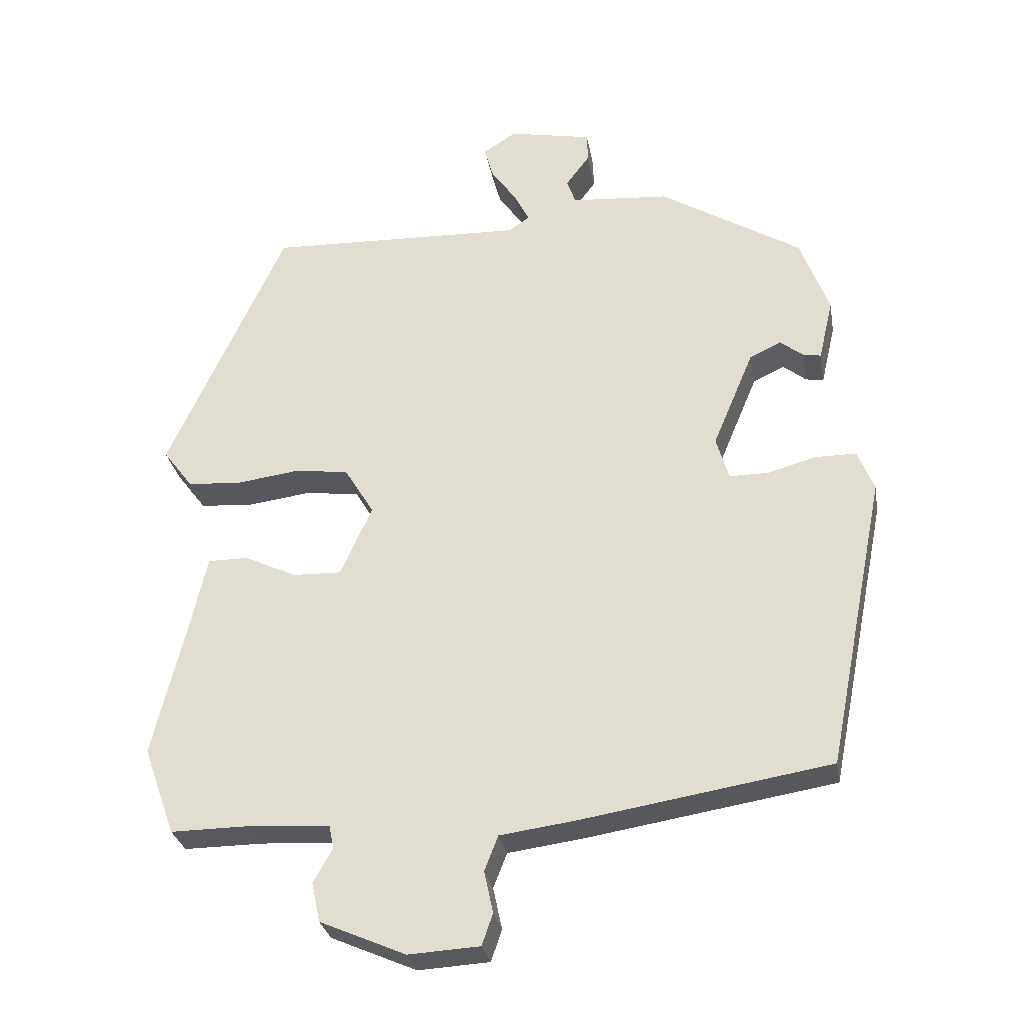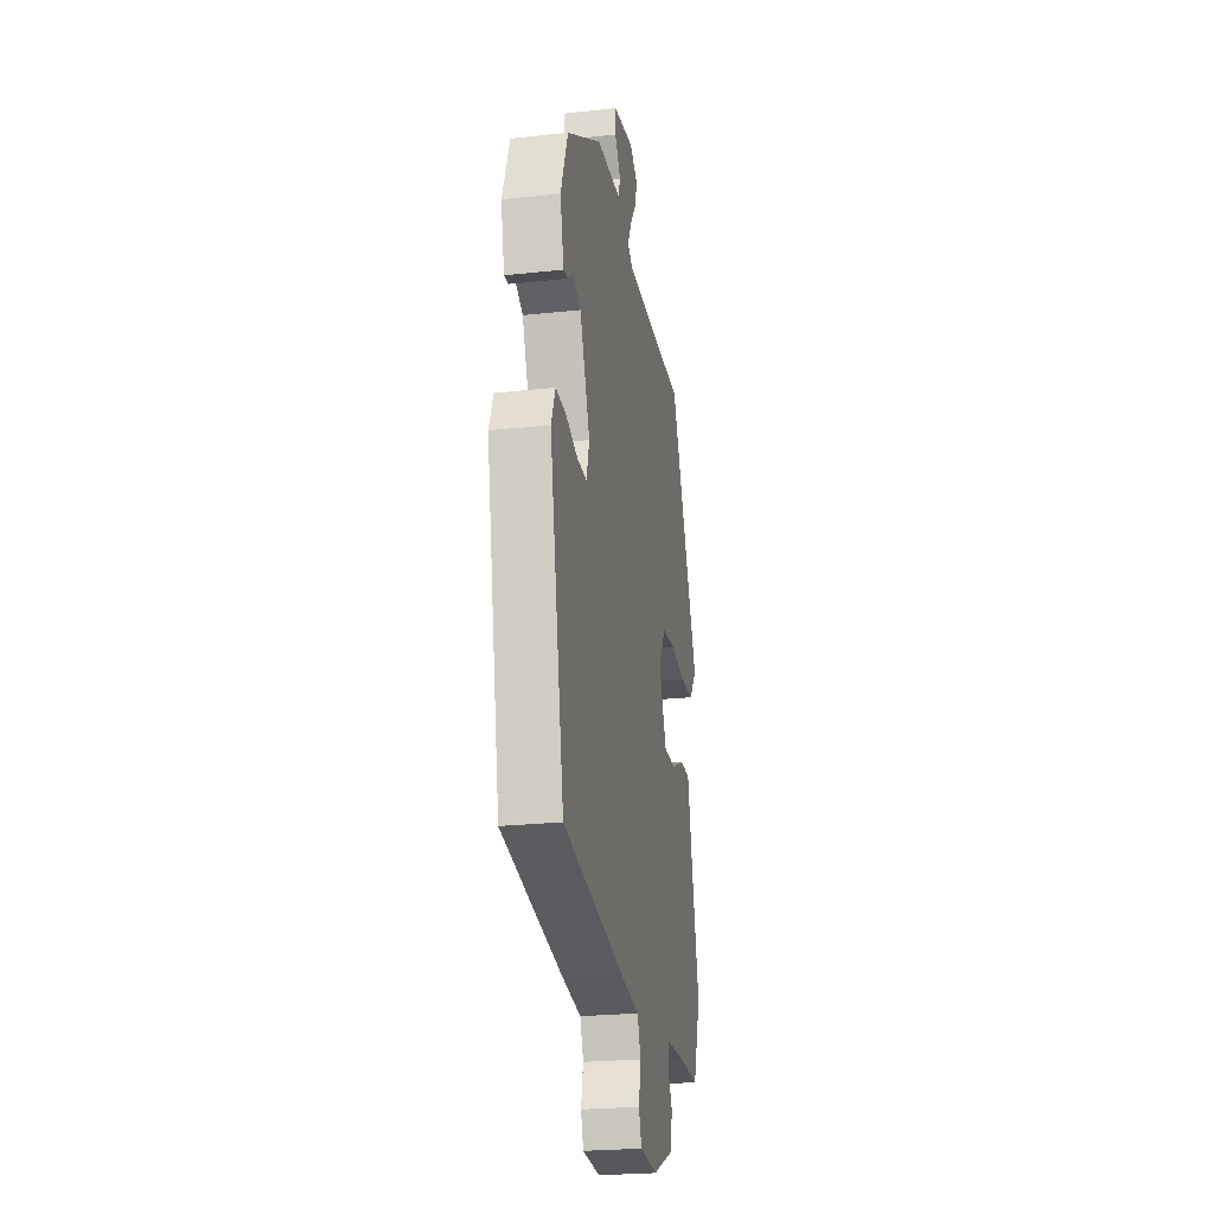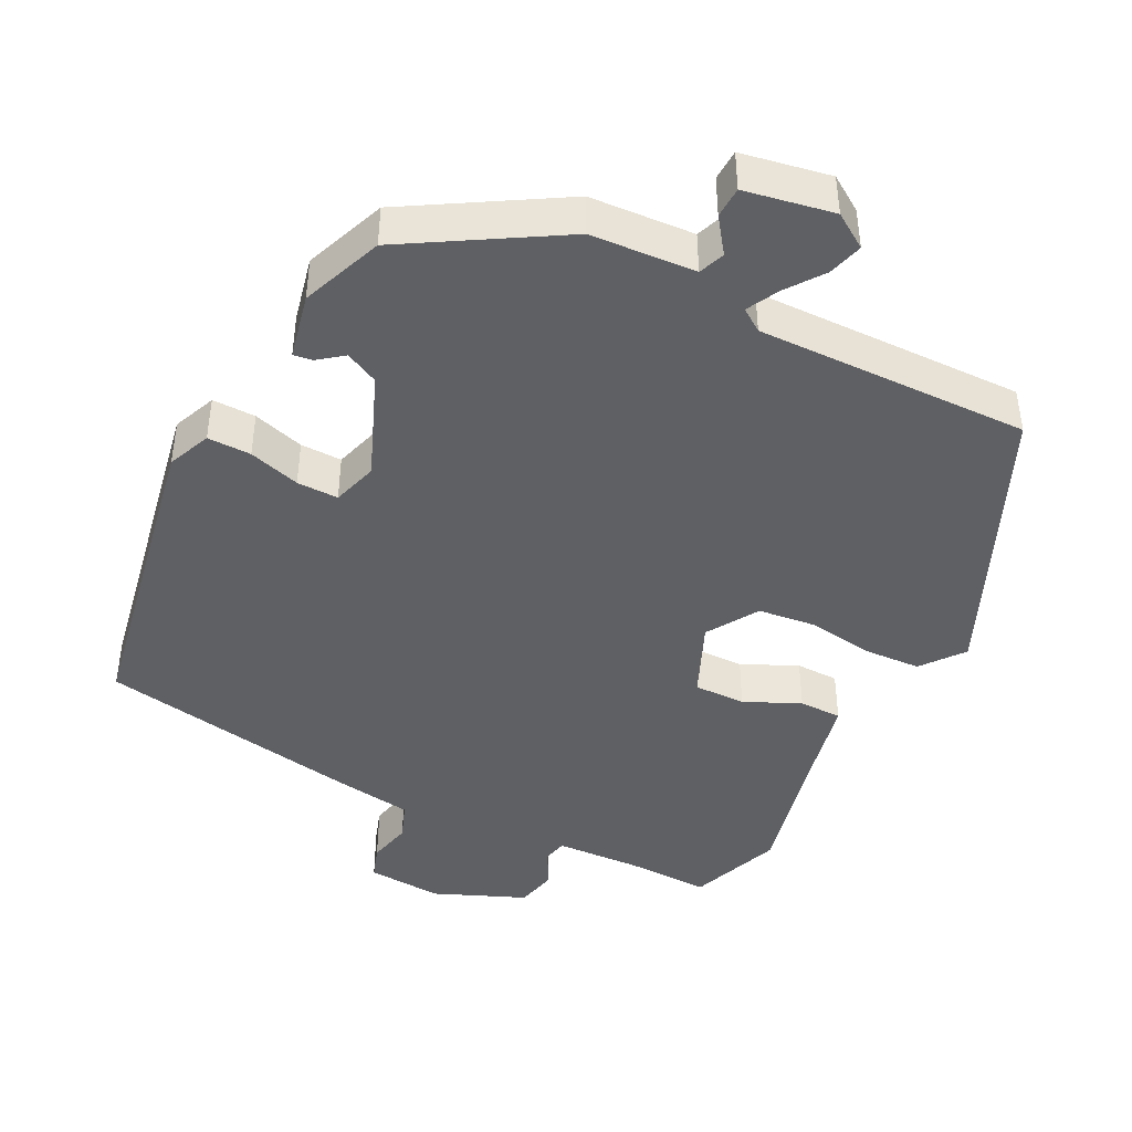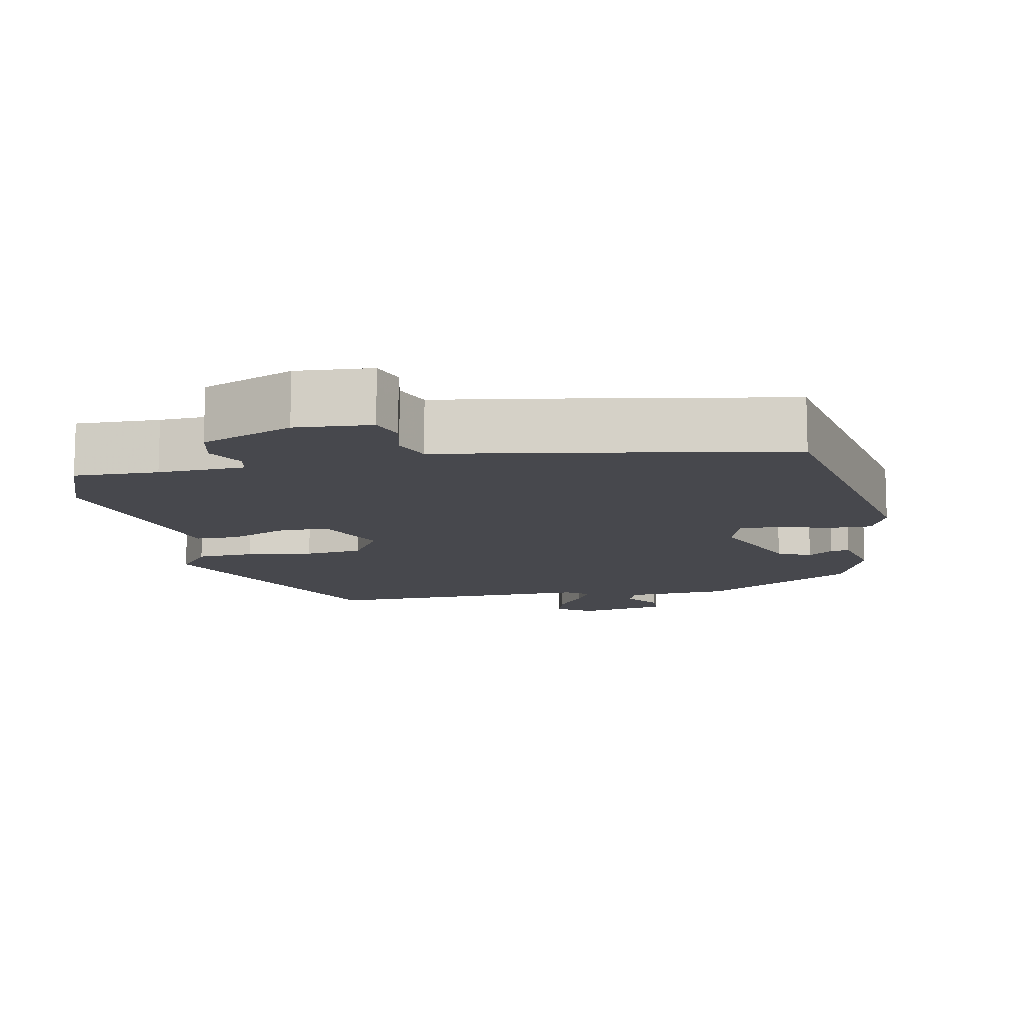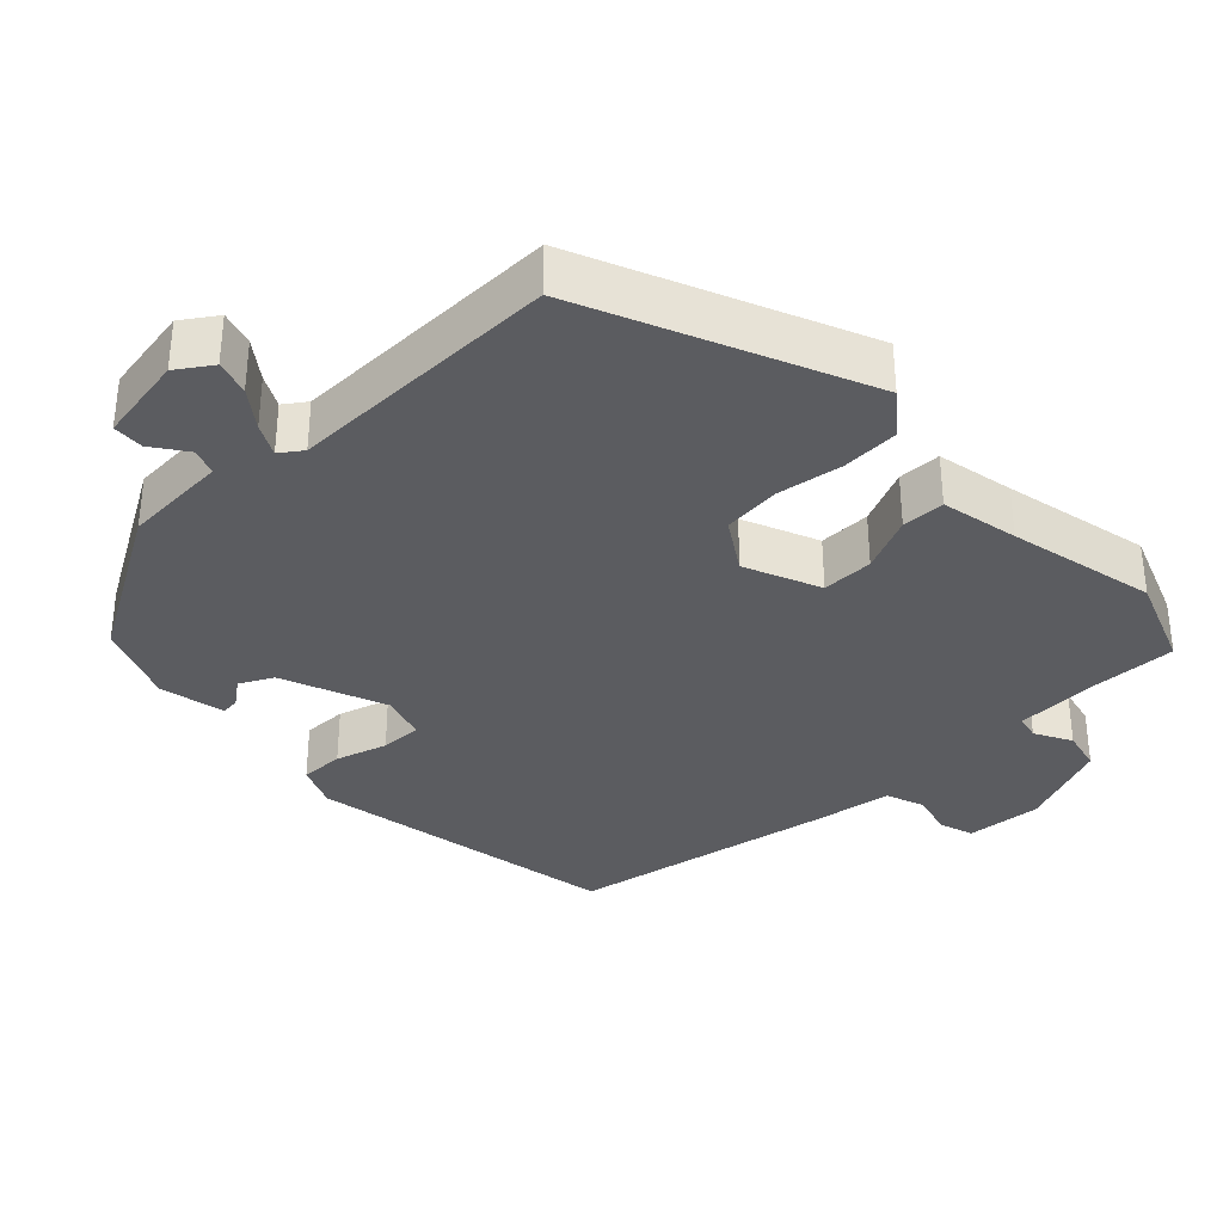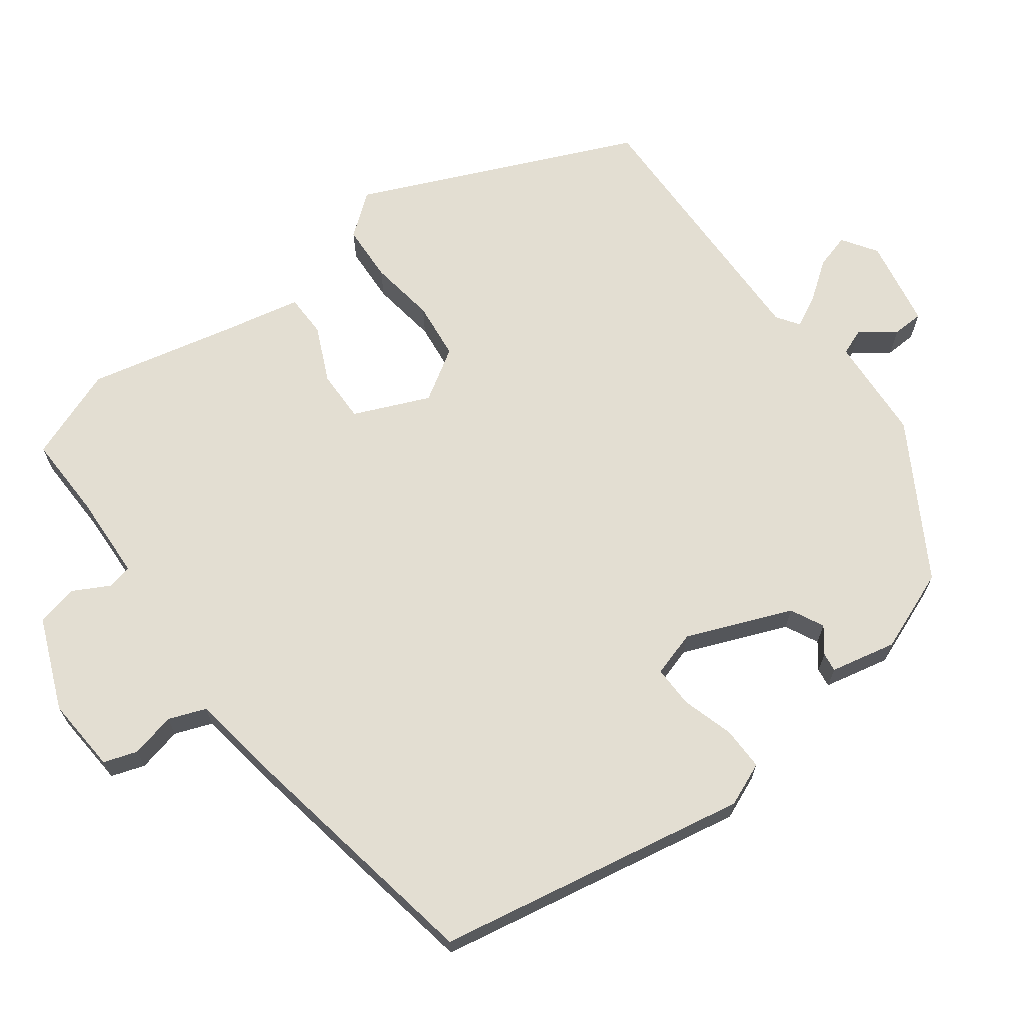
<metadata>
{"format":"obj","ext":"obj","renderer":"f3d","projection":"perspective","resolution":1024,"background":"white","views":[{"elev":-29.2,"azim":-170.1,"up":"+Z"},{"elev":-24.6,"azim":-79.9,"up":"+Z"},{"elev":-43.7,"azim":-27.6,"up":"+Y"},{"elev":-11.8,"azim":-169.5,"up":"+Y"},{"elev":-34.6,"azim":42.5,"up":"+Y"},{"elev":67.6,"azim":-127.5,"up":"+Y"}]}
</metadata>
<code>
v 0.536 0.07 -0.399
v 0.49 0.07 -0.527
v 0.375 0.07 -0.526
v 0.257 0.07 -0.533
v 0.25 0.07 -0.567
v 0.278 0.07 -0.617
v 0.266 0.07 -0.674
v 0.141 0.07 -0.728
v 0.037 0.07 -0.722
v 0.021 0.07 -0.676
v 0.034 0.07 -0.615
v 0.014 0.07 -0.564
v -0.097 0.07 -0.549
v -0.459 0.07 -0.49
v -0.545 0.07 -0.061
v -0.521 0.07 -0.001
v -0.461 0.07 -0.001
v -0.39 0.07 -0.021
v -0.333 0.07 -0.021
v -0.315 0.07 0.042
v -0.375 0.07 0.185
v -0.421 0.07 0.207
v -0.455 0.07 0.18
v -0.481 0.07 0.176
v -0.502 0.07 0.266
v -0.46 0.07 0.379
v -0.253 0.07 0.506
v -0.109 0.07 0.517
v -0.096 0.07 0.553
v -0.131 0.07 0.6
v -0.13 0.07 0.643
v -0.008 0.07 0.667
v 0.04 0.07 0.636
v 0.027 0.07 0.588
v -0.01 0.07 0.536
v -0.032 0.07 0.492
v -0.001 0.07 0.471
v 0.375 0.07 0.483
v 0.547 0.07 0.106
v 0.503 0.07 0.048
v 0.424 0.07 0.043
v 0.333 0.07 0.055
v 0.254 0.07 0.045
v 0.211 0.07 -0.026
v 0.257 0.07 -0.129
v 0.328 0.07 -0.127
v 0.404 0.07 -0.091
v 0.463 0.07 -0.091
v 0.487 0.07 -0.197
v 0.536 0 -0.399
v 0.49 0 -0.527
v 0.375 0 -0.526
v 0.257 0 -0.533
v 0.25 0 -0.567
v 0.278 0 -0.617
v 0.266 0 -0.674
v 0.141 0 -0.728
v 0.037 0 -0.722
v 0.021 0 -0.676
v 0.034 0 -0.615
v 0.014 0 -0.564
v -0.097 0 -0.549
v -0.459 0 -0.49
v -0.545 0 -0.061
v -0.521 0 -0.001
v -0.461 0 -0.001
v -0.39 0 -0.021
v -0.333 0 -0.021
v -0.315 0 0.042
v -0.375 0 0.185
v -0.421 0 0.207
v -0.455 0 0.18
v -0.481 0 0.176
v -0.502 0 0.266
v -0.46 0 0.379
v -0.253 0 0.506
v -0.109 0 0.517
v -0.096 0 0.553
v -0.131 0 0.6
v -0.13 0 0.643
v -0.008 0 0.667
v 0.04 0 0.636
v 0.027 0 0.588
v -0.01 0 0.536
v -0.032 0 0.492
v -0.001 0 0.471
v 0.375 0 0.483
v 0.547 0 0.106
v 0.503 0 0.048
v 0.424 0 0.043
v 0.333 0 0.055
v 0.254 0 0.045
v 0.211 0 -0.026
v 0.257 0 -0.129
v 0.328 0 -0.127
v 0.404 0 -0.091
v 0.463 0 -0.091
v 0.487 0 -0.197
f 46 47 48 49
f 1 2 3
f 49 1 3
f 46 49 3
f 45 46 3
f 44 45 3 4
f 40 41 42
f 39 40 42
f 38 39 42
f 37 38 42
f 36 37 42 43
f 33 34 35
f 32 33 35
f 31 32 35
f 30 31 35
f 29 30 35
f 28 29 35 36
f 26 27 28
f 25 26 28
f 24 25 28
f 23 24 28
f 22 23 28
f 36 43 44
f 28 36 44
f 22 28 44
f 21 22 44
f 16 17 18
f 15 16 18
f 14 15 18
f 13 14 18
f 12 13 18
f 12 18 19
f 9 10 11
f 8 9 11
f 7 8 11
f 6 7 11
f 5 6 11
f 5 11 12
f 4 5 12
f 44 4 12
f 21 44 12
f 20 21 12
f 12 19 20
f 98 97 96 95
f 52 51 50
f 52 50 98
f 52 98 95
f 52 95 94
f 53 52 94 93
f 91 90 89
f 91 89 88
f 91 88 87
f 91 87 86
f 92 91 86 85
f 84 83 82
f 84 82 81
f 84 81 80
f 84 80 79
f 84 79 78
f 85 84 78 77
f 77 76 75
f 77 75 74
f 77 74 73
f 77 73 72
f 77 72 71
f 93 92 85
f 93 85 77
f 93 77 71
f 93 71 70
f 67 66 65
f 67 65 64
f 67 64 63
f 67 63 62
f 67 62 61
f 68 67 61
f 60 59 58
f 60 58 57
f 60 57 56
f 60 56 55
f 60 55 54
f 61 60 54
f 61 54 53
f 61 53 93
f 61 93 70
f 61 70 69
f 69 68 61
f 1 50 51 2
f 2 51 52 3
f 3 52 53 4
f 4 53 54 5
f 5 54 55 6
f 6 55 56 7
f 7 56 57 8
f 8 57 58 9
f 9 58 59 10
f 10 59 60 11
f 11 60 61 12
f 12 61 62 13
f 13 62 63 14
f 14 63 64 15
f 15 64 65 16
f 16 65 66 17
f 17 66 67 18
f 18 67 68 19
f 19 68 69 20
f 20 69 70 21
f 21 70 71 22
f 22 71 72 23
f 23 72 73 24
f 24 73 74 25
f 25 74 75 26
f 26 75 76 27
f 27 76 77 28
f 28 77 78 29
f 29 78 79 30
f 30 79 80 31
f 31 80 81 32
f 32 81 82 33
f 33 82 83 34
f 34 83 84 35
f 35 84 85 36
f 36 85 86 37
f 37 86 87 38
f 38 87 88 39
f 39 88 89 40
f 40 89 90 41
f 41 90 91 42
f 42 91 92 43
f 43 92 93 44
f 44 93 94 45
f 45 94 95 46
f 46 95 96 47
f 47 96 97 48
f 48 97 98 49
f 49 98 50 1

</code>
